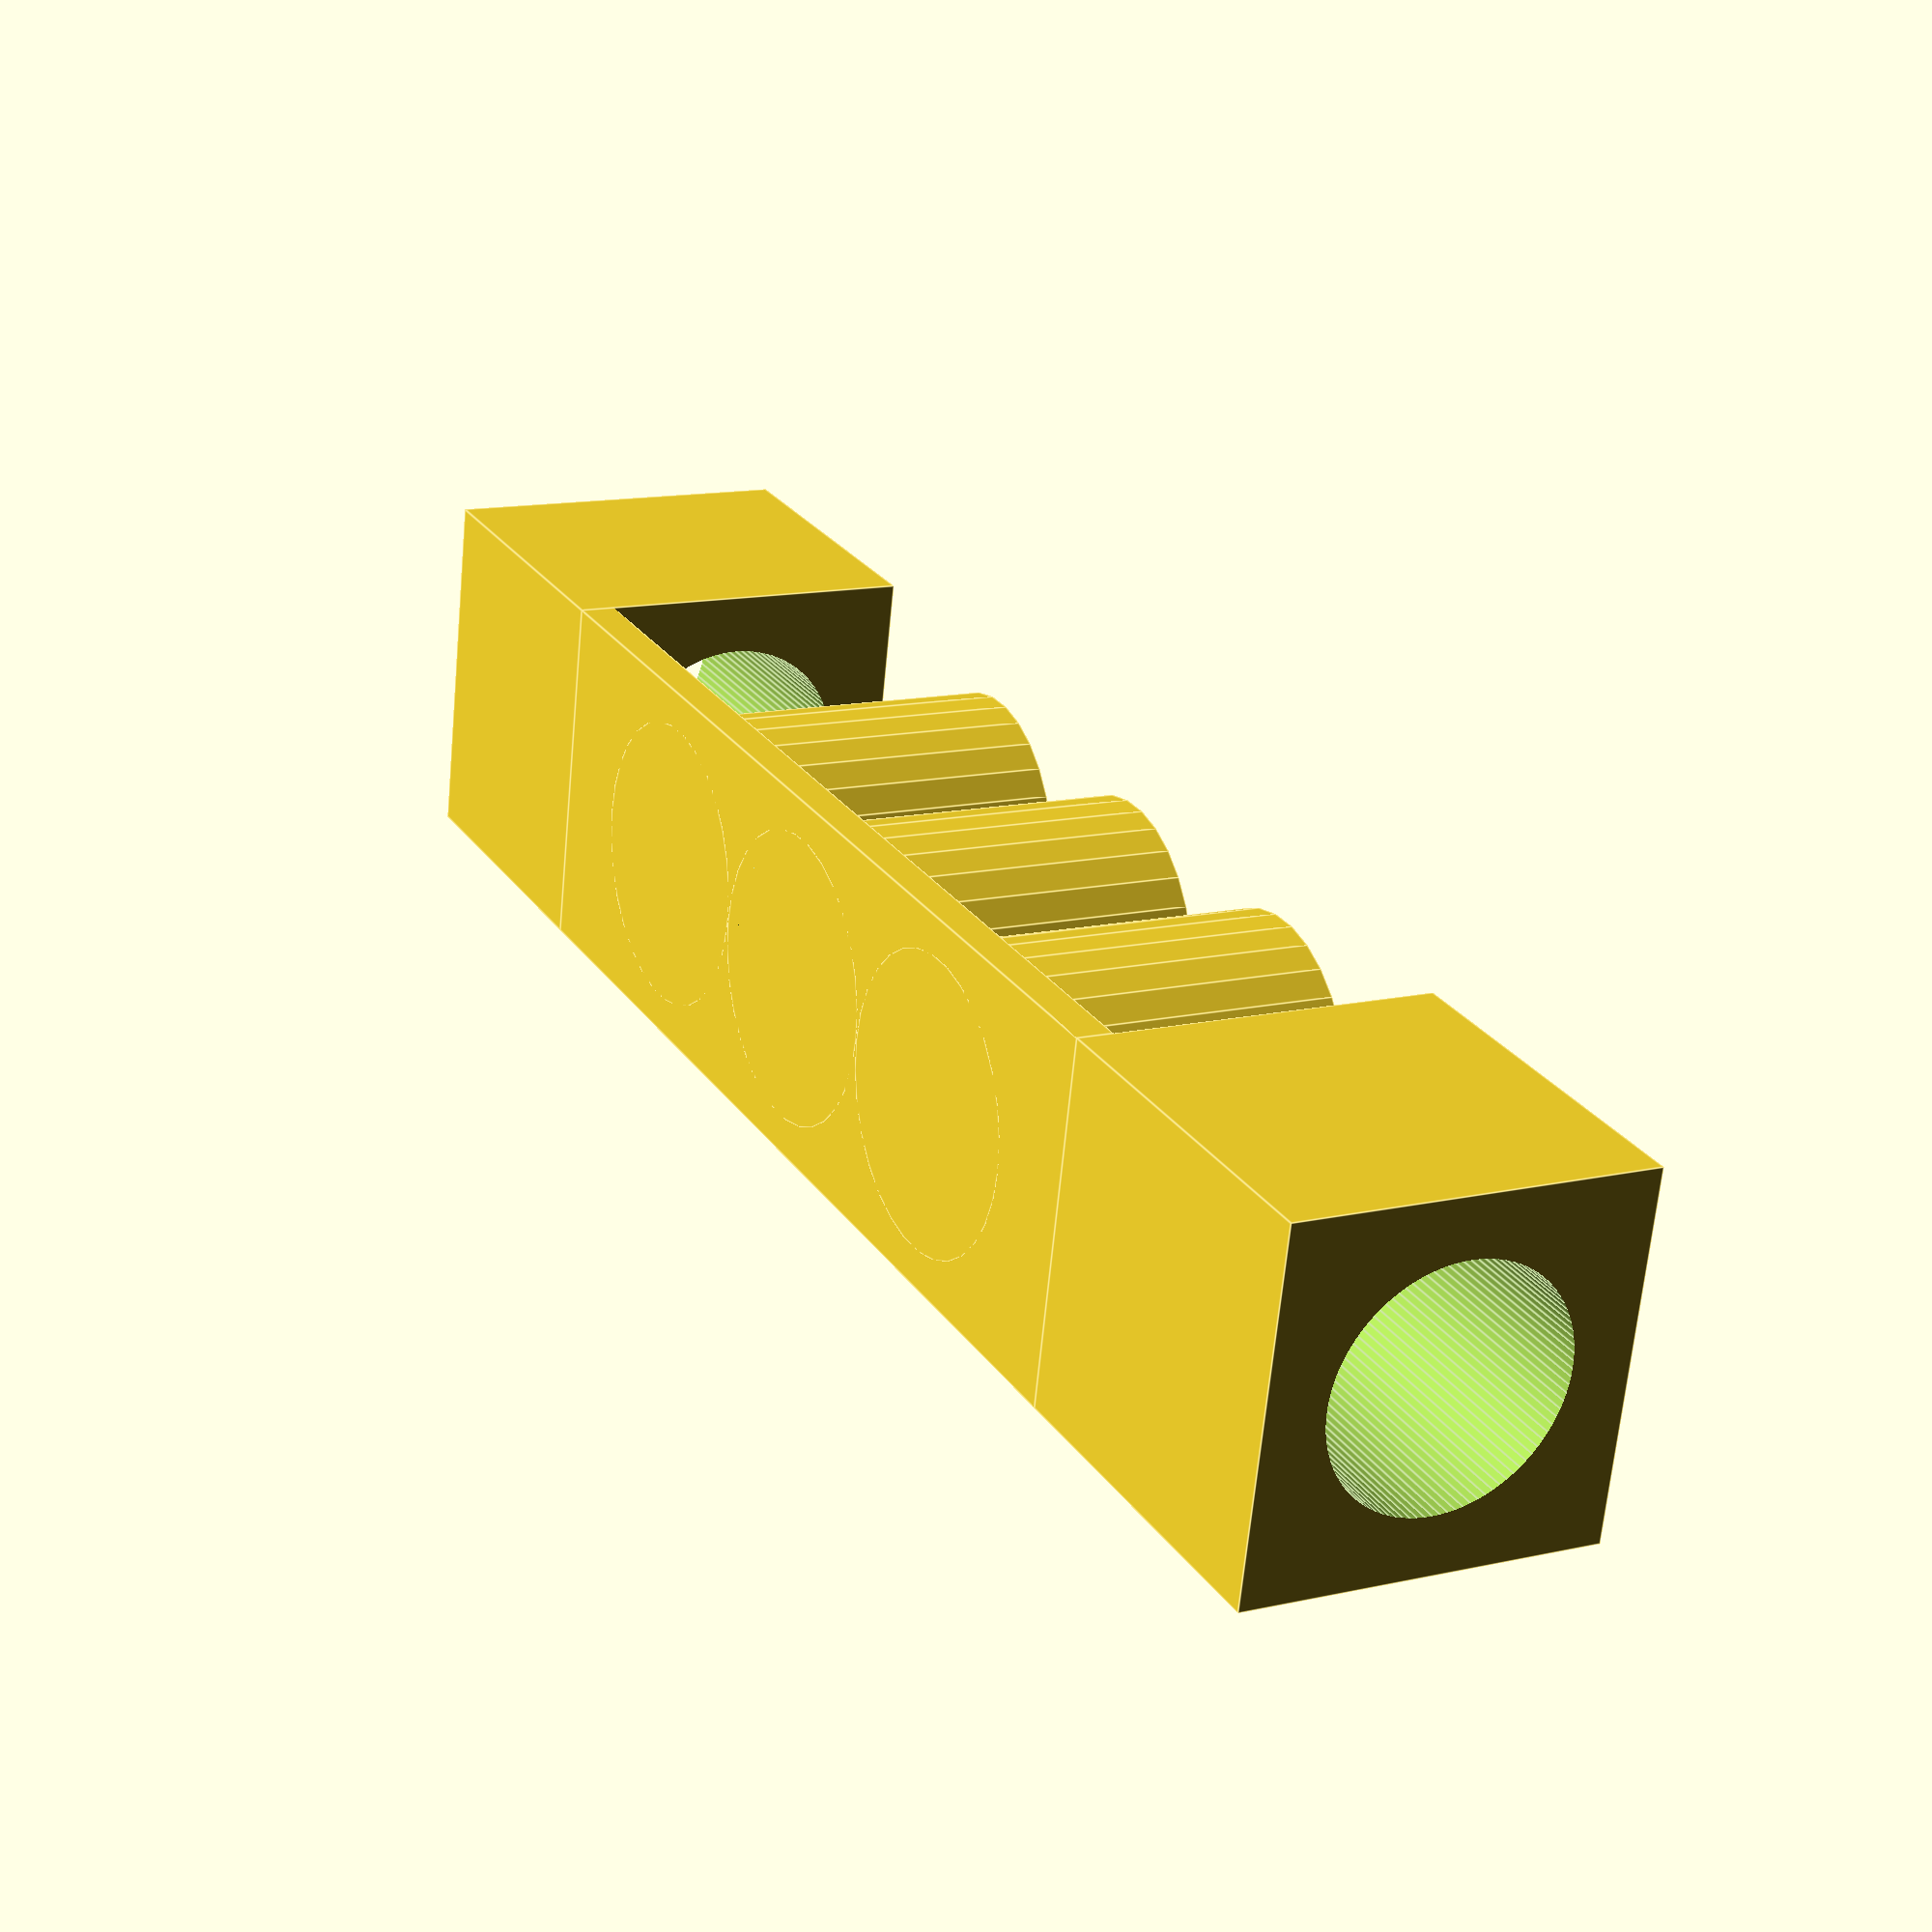
<openscad>



cube([150,50,5]);
translate([35,25,0]){
    rodholder();
}

translate([115,25,0]){
    rodholder();
}

translate([75,25,0]){
    difference(){
        rodholder();
        cylinder(60, 17, 17, $fn=100);
    }
    
}


translate([-50,0,0]){
    difference(){
    cube([50,50,50]);
        translate([-5,25,25]){
            rotate([0,90,0]){
                cylinder(60, 16.7, 16.7, $fn=100);
            }
        }
    }
}

translate([150,0,0]){
    difference(){
    cube([45,50,50]);
        translate([-5,25,25]){
            rotate([0,90,0]){
                cylinder(60, 16.7, 16.7, $fn=100);
            }
        }
    }
}

module rodholder(){
    difference(){
        cylinder(50, 20, 20);
        translate([0,0,-5]){
            cylinder(60, 16.7, 16.7, $fn=100);
        }
    }
}
</openscad>
<views>
elev=346.9 azim=348.2 roll=242.4 proj=p view=edges
</views>
